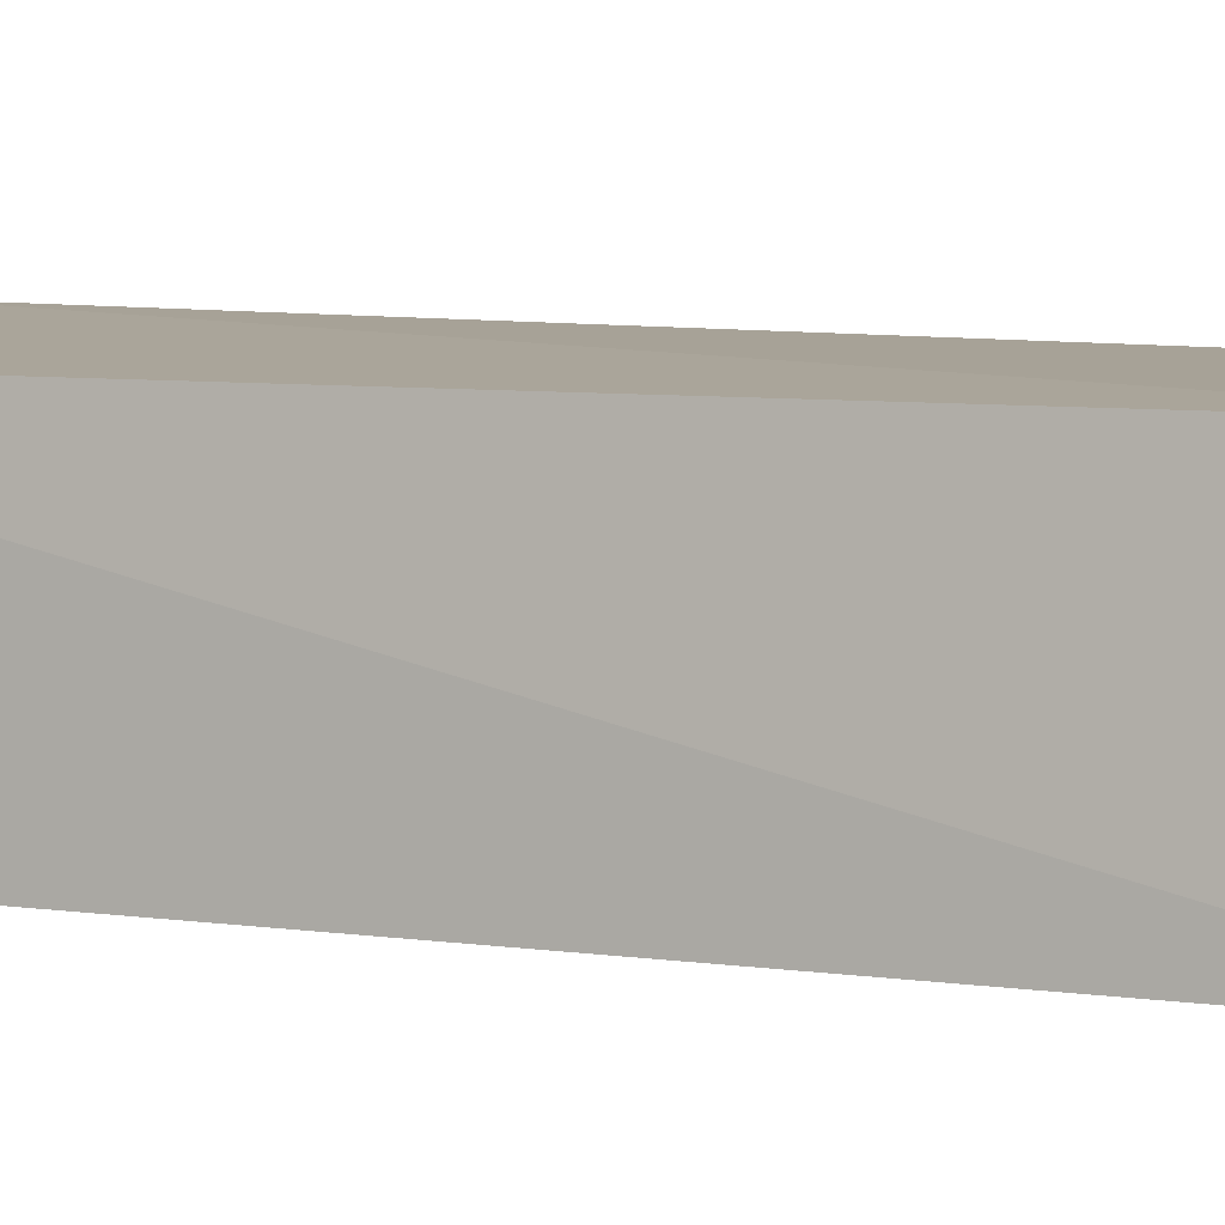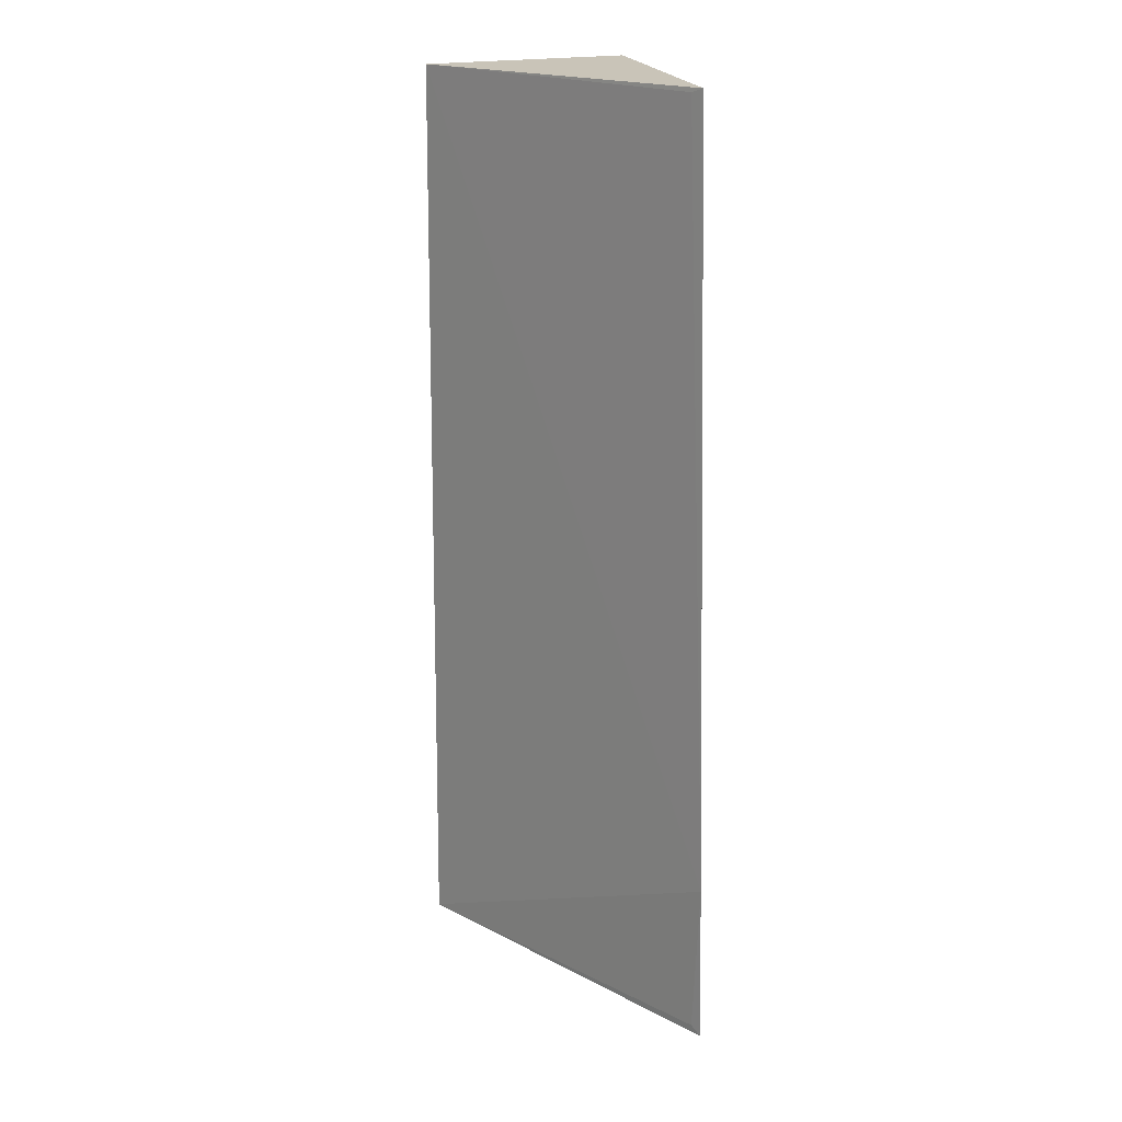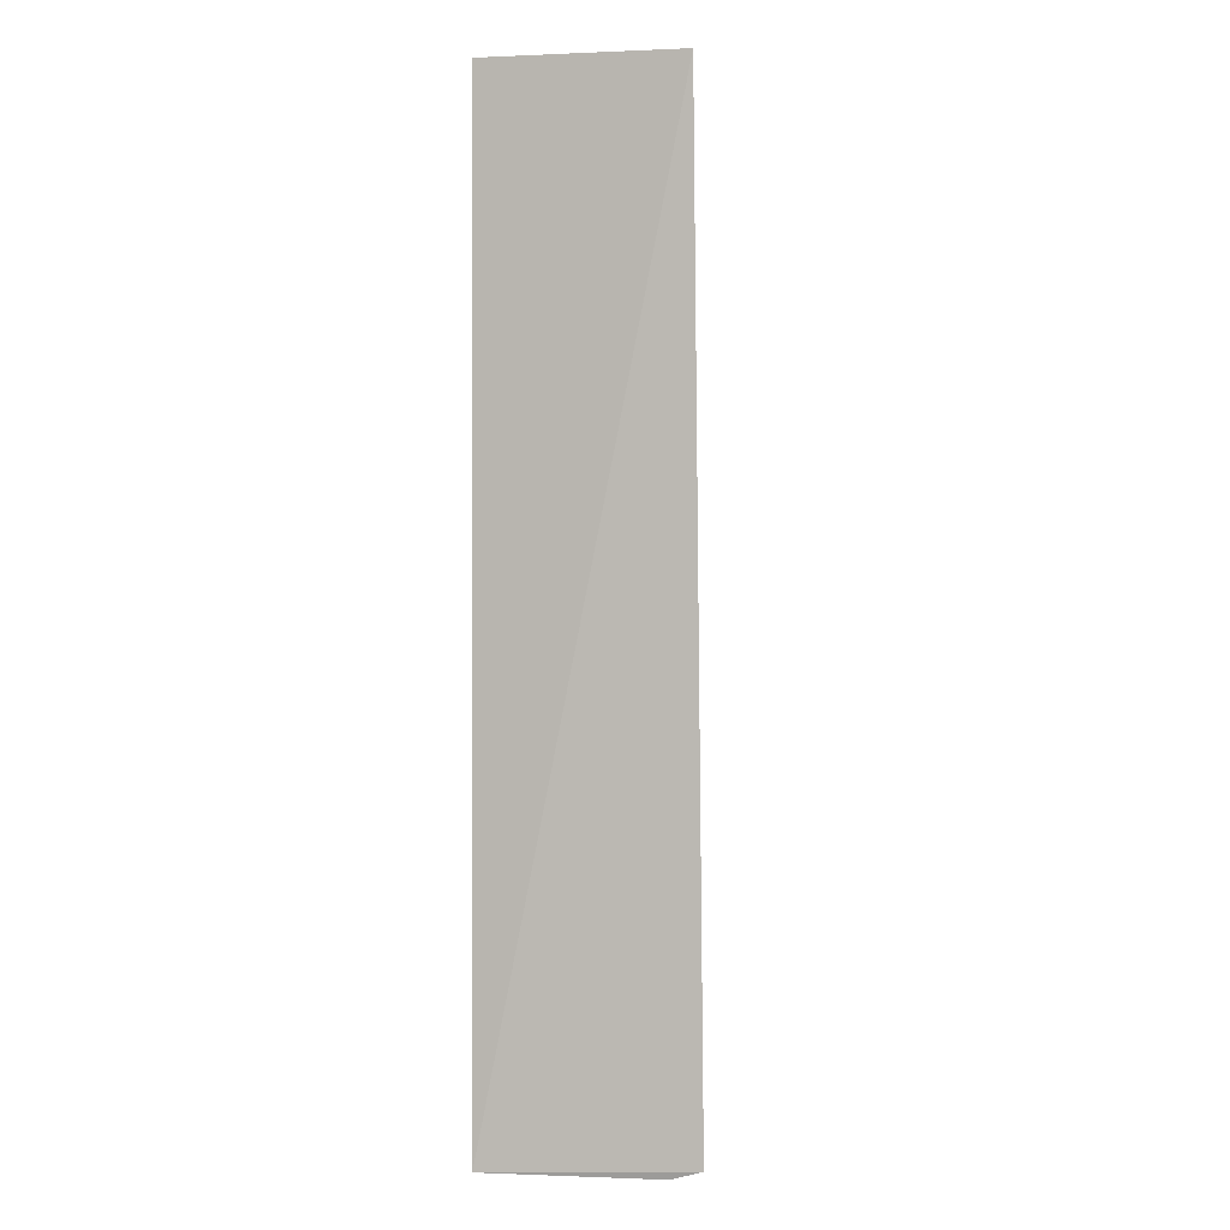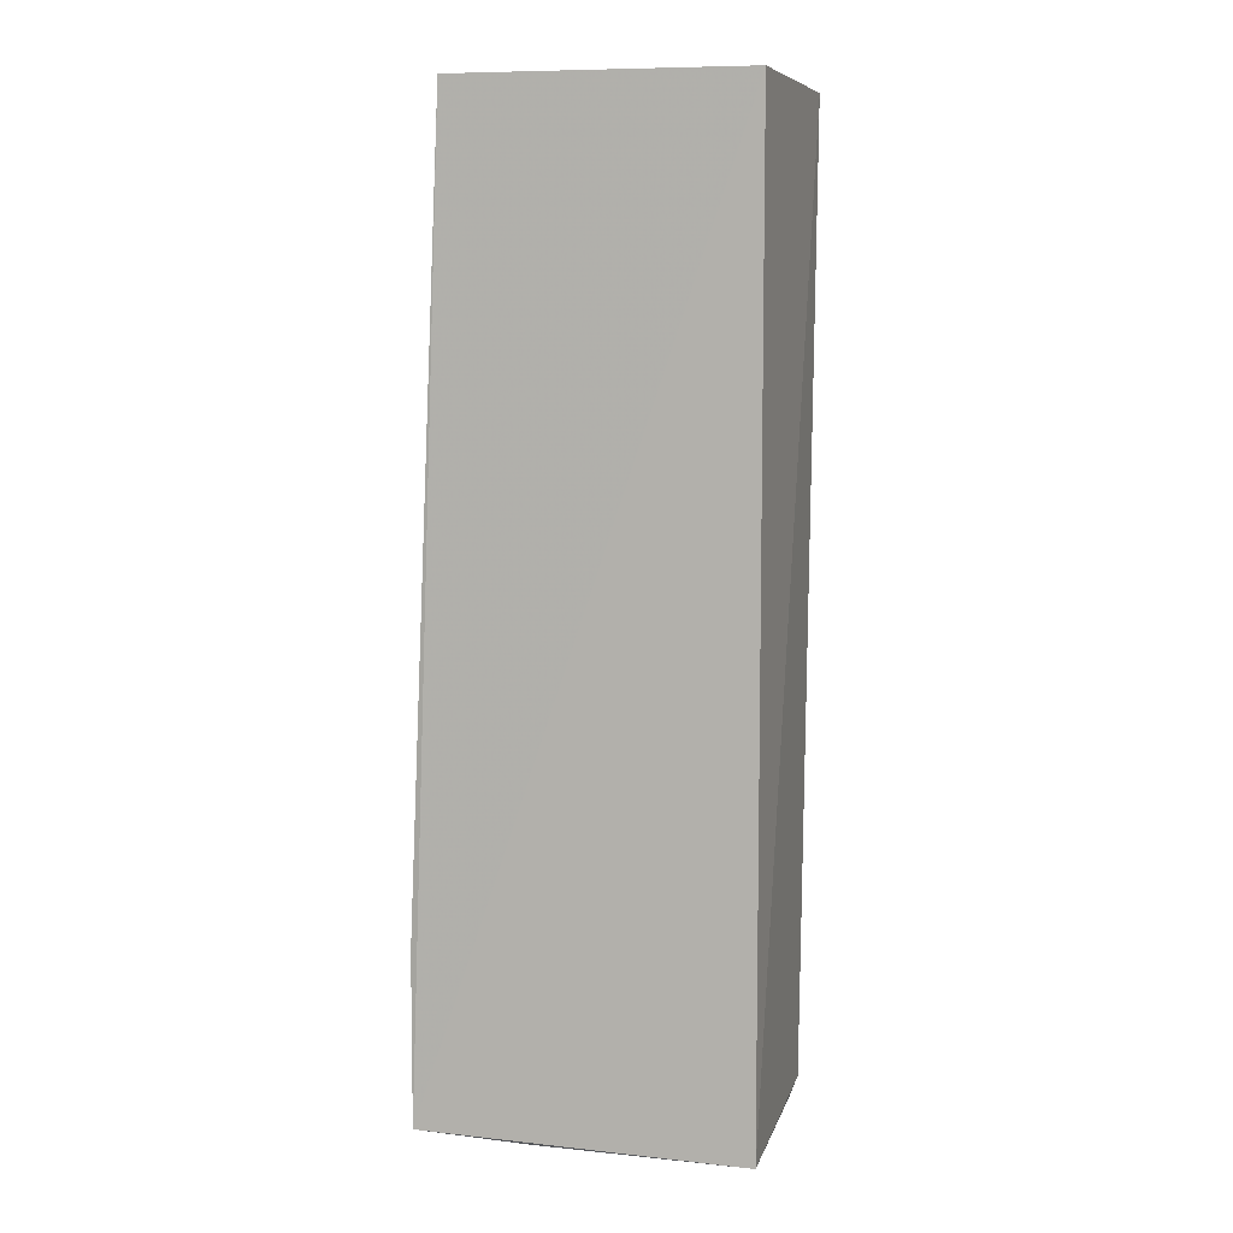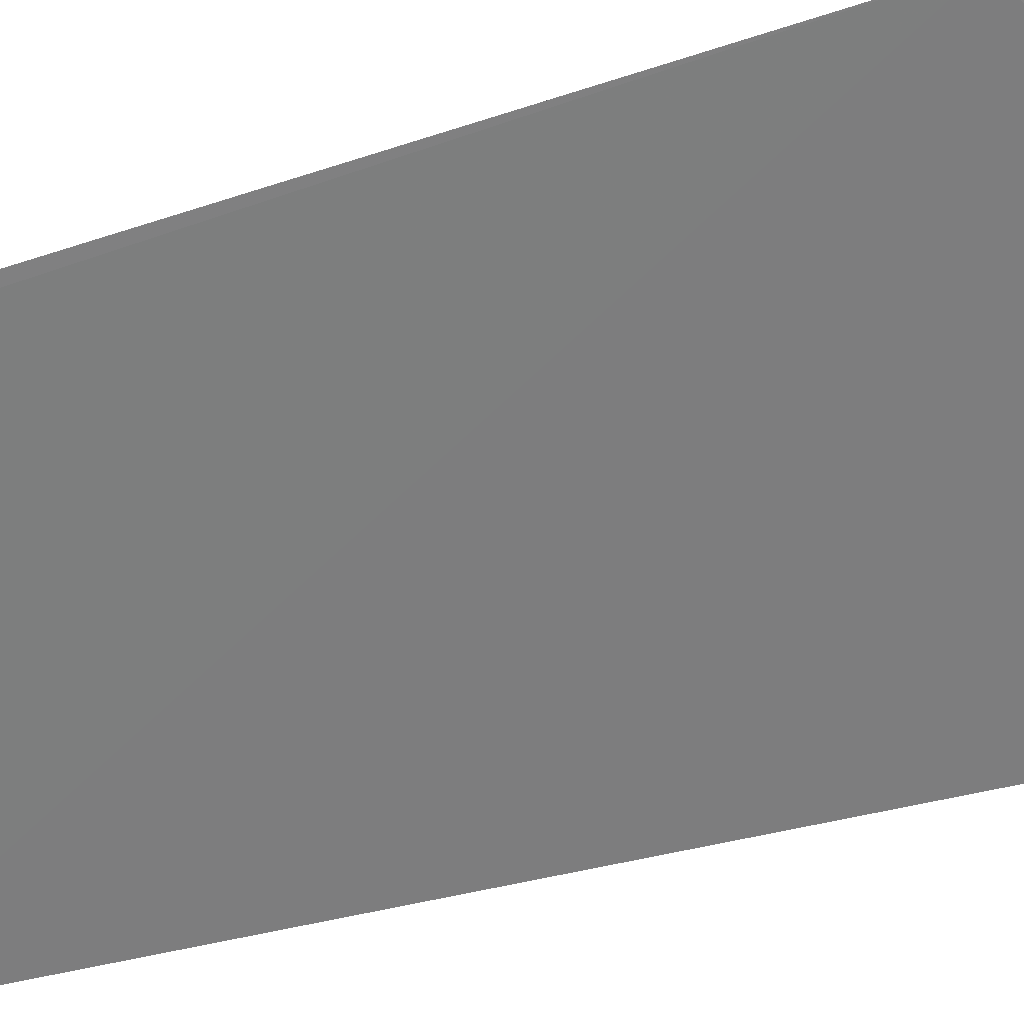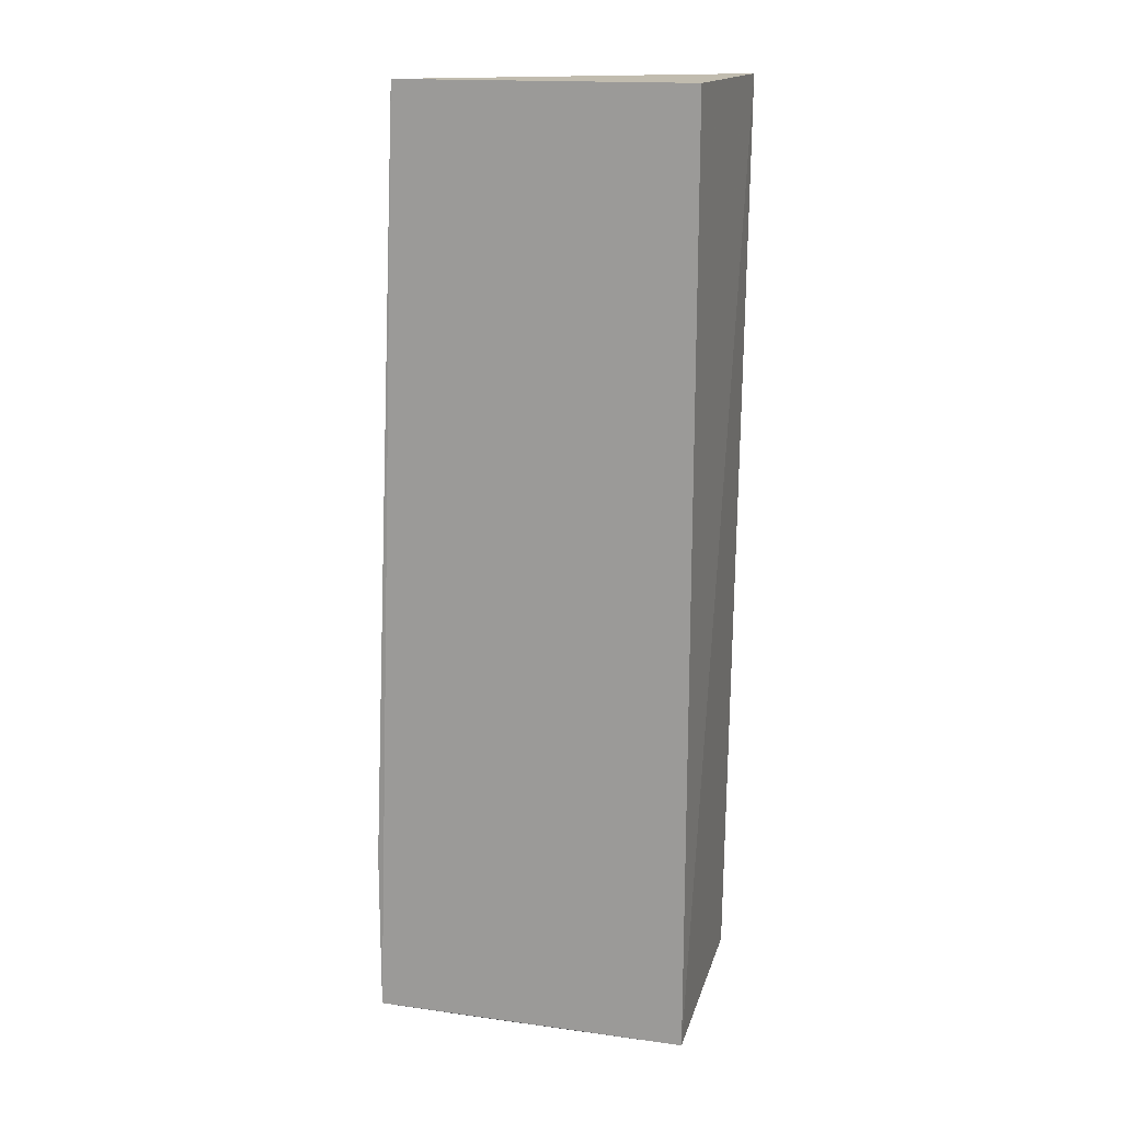
<metadata>
{"format":"obj","ext":"obj","renderer":"f3d","projection":"perspective","resolution":1024,"background":"white","views":[{"elev":5.5,"azim":-61.3,"up":"+Y"},{"elev":19.8,"azim":78.0,"up":"+Z"},{"elev":0.6,"azim":-78.1,"up":"+Z"},{"elev":8.5,"azim":-167.3,"up":"+Z"},{"elev":-31.2,"azim":114.2,"up":"+Y"},{"elev":18.2,"azim":-166.9,"up":"+Z"}]}
</metadata>
<code>
v -0.01348 0.03569 0.04899
v -0.01404 0.0353 0.04876
v -0.01186 0.03623 0.001411
v -0.02776 0.03548 0.0006258
v -0.02773 0.03548 0.04905
v -0.02821 0.02519 0.001333
v -0.01183 0.03606 0.009838
v -0.0287 0.02558 0.04873
v -0.02804 0.02671 0.0008608
v -0.01232 0.03589 0.001816
v -0.01715 0.03569 0.0009419
f 5 1 3
f 5 3 4
f 7 1 2
f 7 3 1
f 8 2 1
f 8 1 5
f 8 5 4
f 8 4 6
f 8 7 2
f 8 6 7
f 9 6 4
f 9 3 6
f 10 7 6
f 10 6 3
f 10 3 7
f 11 9 4
f 11 4 3
f 11 3 9

</code>
